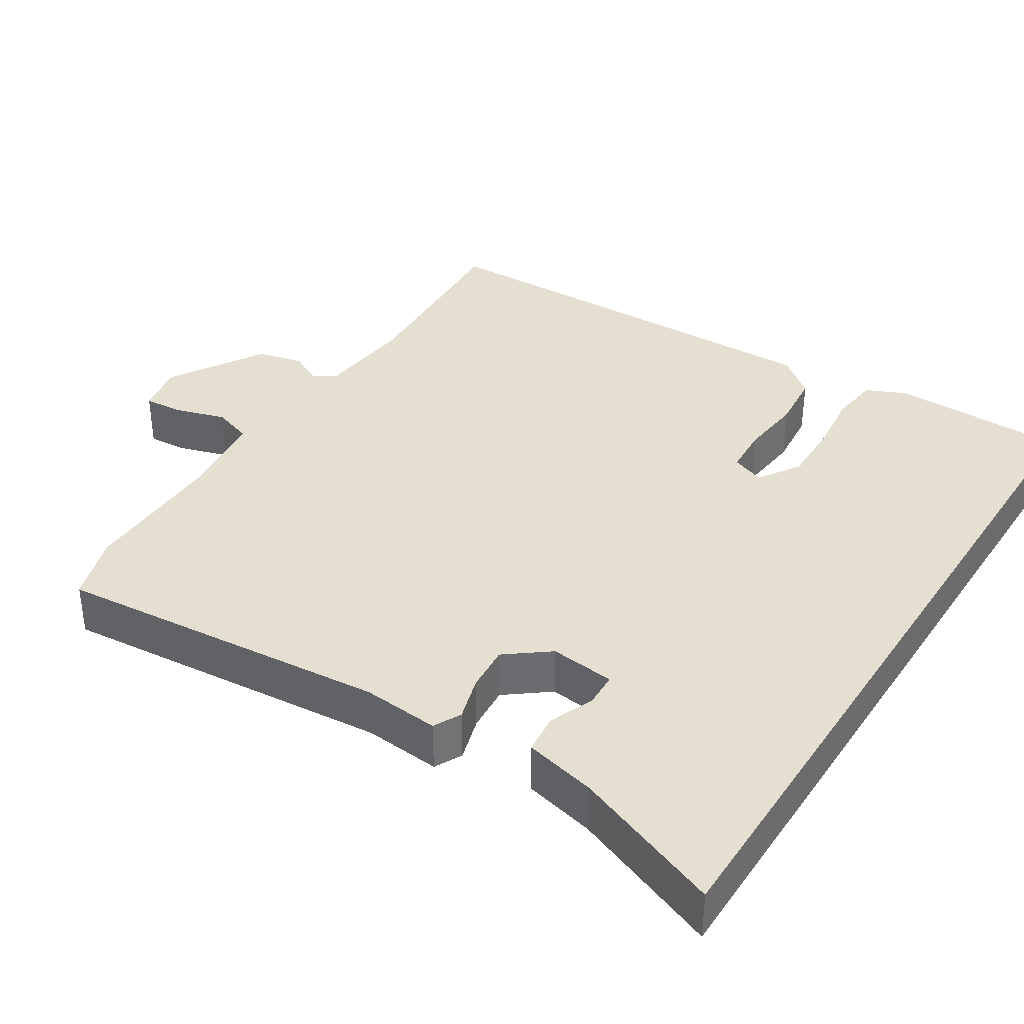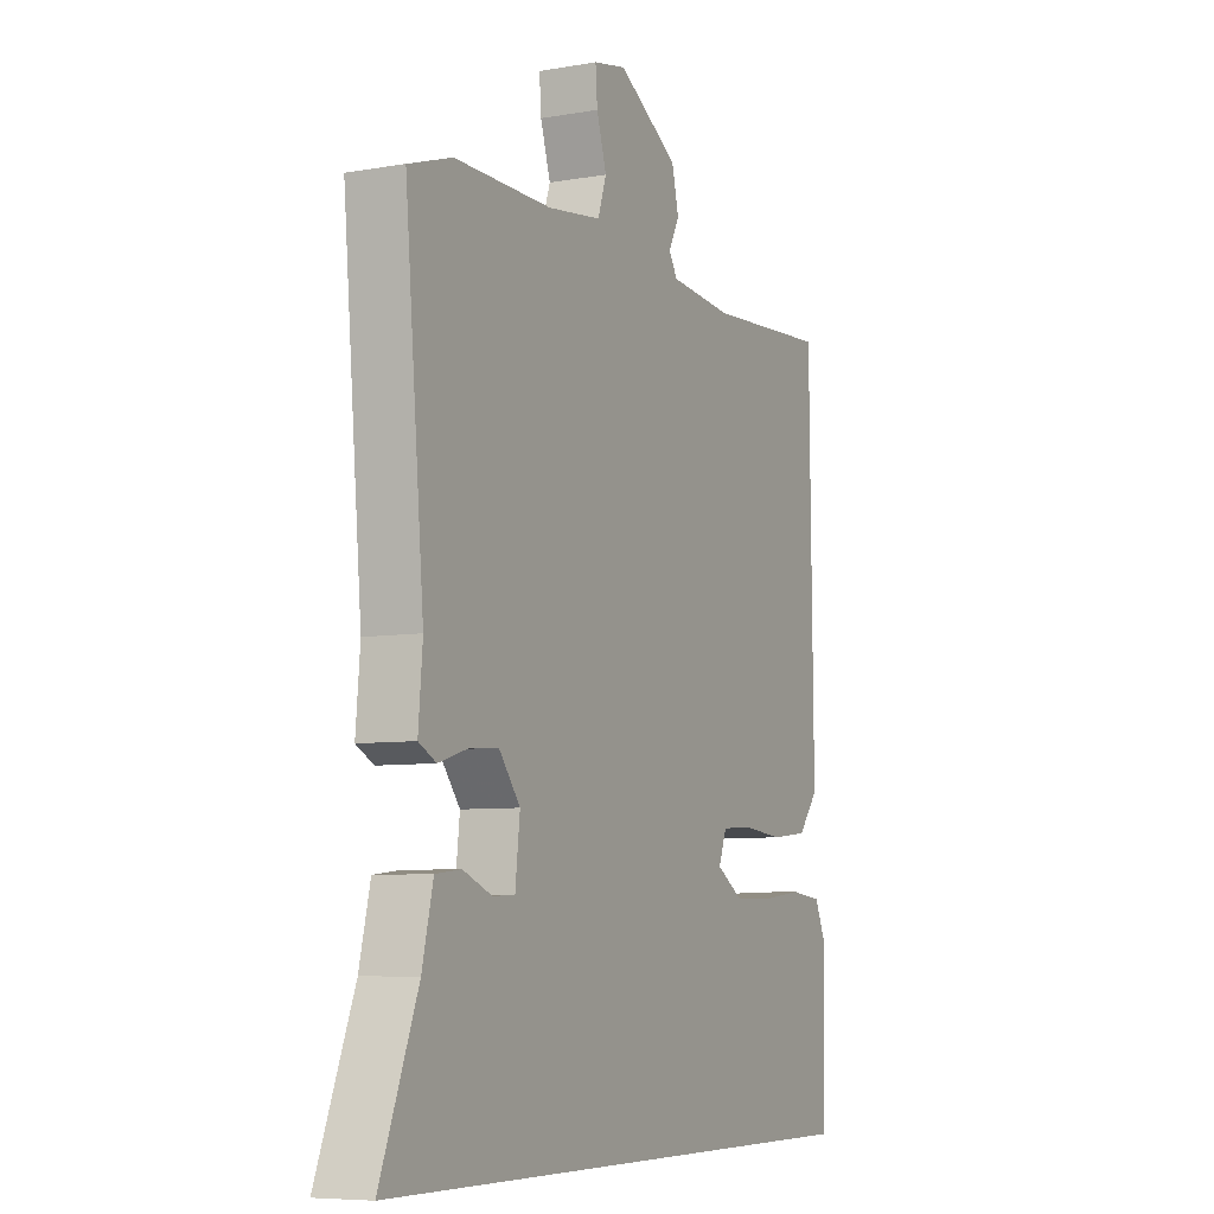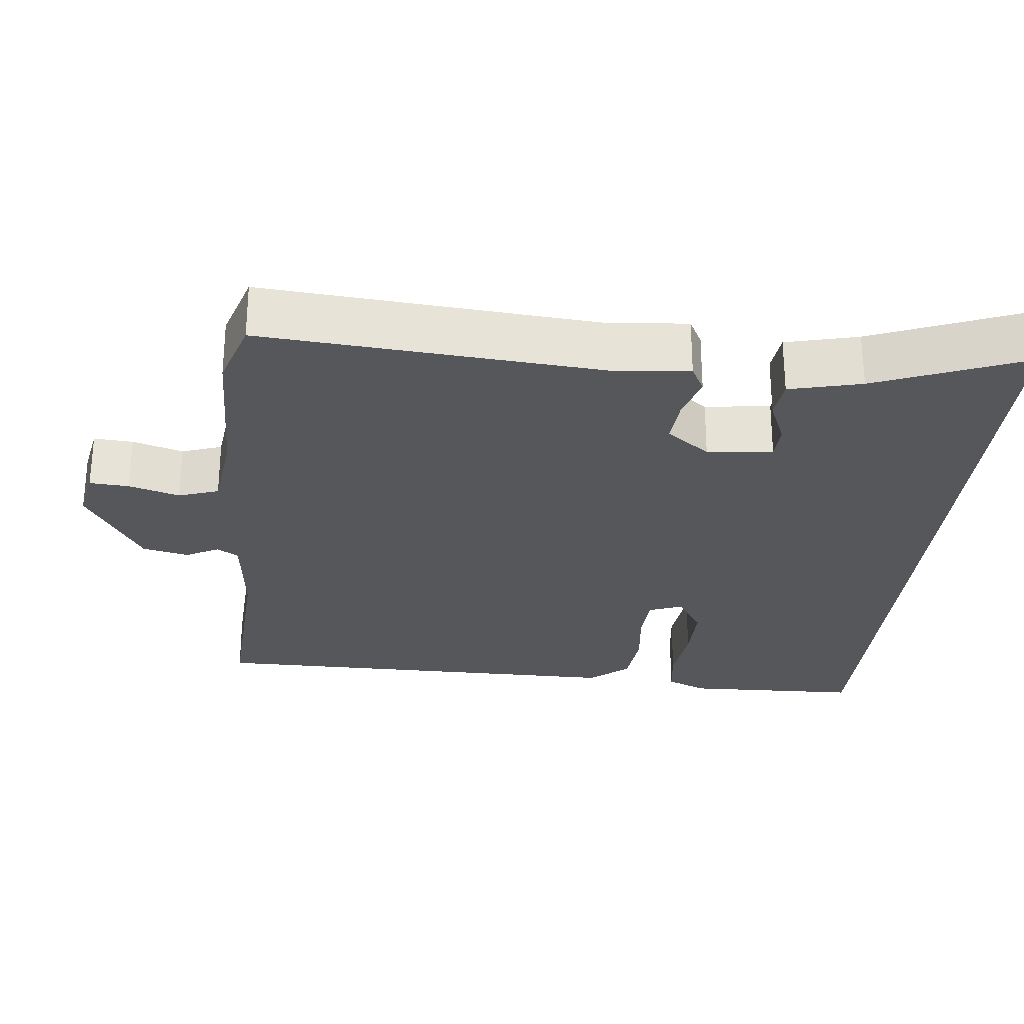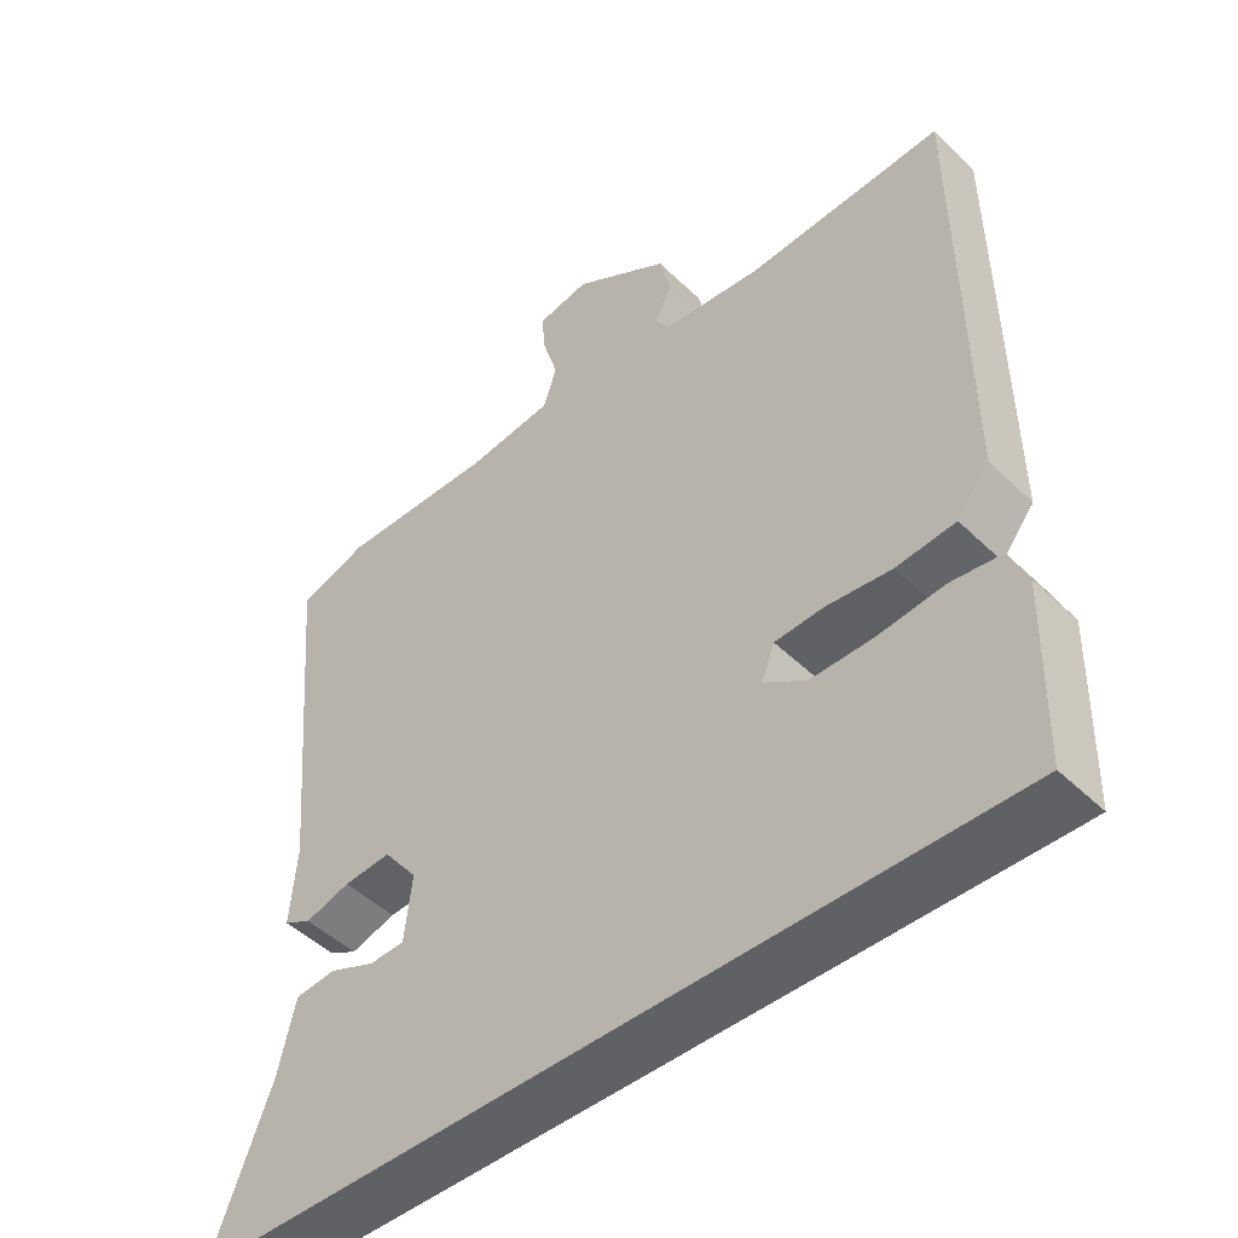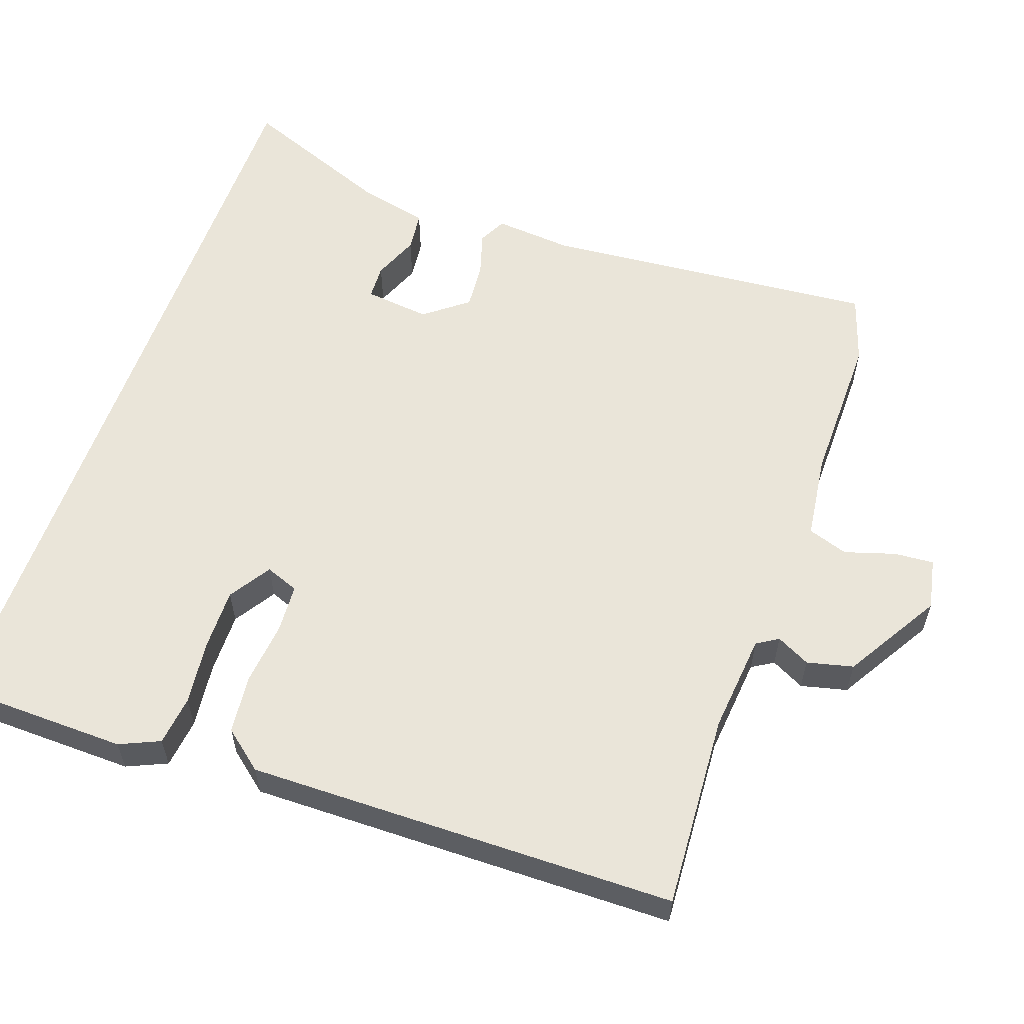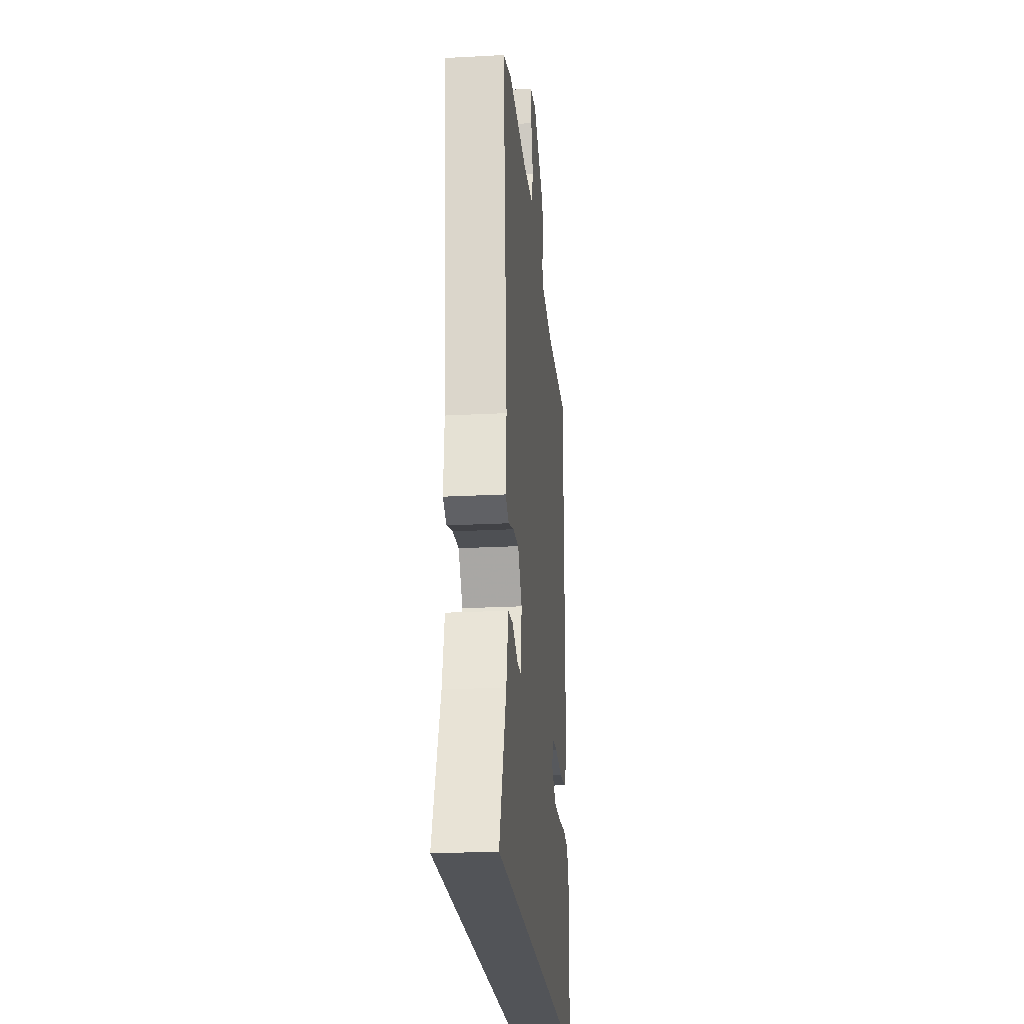
<metadata>
{"format":"obj","ext":"obj","renderer":"f3d","projection":"perspective","resolution":1024,"background":"white","views":[{"elev":36.7,"azim":122.5,"up":"+Y"},{"elev":-7.0,"azim":116.7,"up":"+Z"},{"elev":-27.4,"azim":84.5,"up":"+Y"},{"elev":-47.2,"azim":-137.4,"up":"+Z"},{"elev":58.3,"azim":-70.6,"up":"+Y"},{"elev":-23.3,"azim":95.1,"up":"+Z"}]}
</metadata>
<code>
v -0.445 0.07 0.502
v -0.183 0.07 0.486
v -0.049 0.07 0.499
v -0.031 0.07 0.528
v -0.054 0.07 0.573
v -0.039 0.07 0.635
v 0.089 0.07 0.712
v 0.158 0.07 0.698
v 0.154 0.07 0.645
v 0.133 0.07 0.577
v 0.151 0.07 0.523
v 0.265 0.07 0.508
v 0.47 0.07 0.51
v 0.562 0.07 0.48
v 0.522 0.07 0.028
v 0.531 0.07 -0.076
v 0.494 0.07 -0.095
v 0.434 0.07 -0.077
v 0.371 0.07 -0.072
v 0.326 0.07 -0.13
v 0.336 0.07 -0.218
v 0.383 0.07 -0.22
v 0.444 0.07 -0.195
v 0.498 0.07 -0.201
v 0.521 0.07 -0.298
v 0.6 0.07 -0.5
v -0.474 0.07 -0.5
v -0.479 0.07 -0.263
v -0.455 0.07 -0.209
v -0.388 0.07 -0.201
v -0.301 0.07 -0.211
v -0.218 0.07 -0.212
v -0.162 0.07 -0.176
v -0.179 0.07 -0.131
v -0.244 0.07 -0.127
v -0.33 0.07 -0.136
v -0.409 0.07 -0.128
v -0.452 0.07 -0.075
v -0.445 0 0.502
v -0.183 0 0.486
v -0.049 0 0.499
v -0.031 0 0.528
v -0.054 0 0.573
v -0.039 0 0.635
v 0.089 0 0.712
v 0.158 0 0.698
v 0.154 0 0.645
v 0.133 0 0.577
v 0.151 0 0.523
v 0.265 0 0.508
v 0.47 0 0.51
v 0.562 0 0.48
v 0.522 0 0.028
v 0.531 0 -0.076
v 0.494 0 -0.095
v 0.434 0 -0.077
v 0.371 0 -0.072
v 0.326 0 -0.13
v 0.336 0 -0.218
v 0.383 0 -0.22
v 0.444 0 -0.195
v 0.498 0 -0.201
v 0.521 0 -0.298
v 0.6 0 -0.5
v -0.474 0 -0.5
v -0.479 0 -0.263
v -0.455 0 -0.209
v -0.388 0 -0.201
v -0.301 0 -0.211
v -0.218 0 -0.212
v -0.162 0 -0.176
v -0.179 0 -0.131
v -0.244 0 -0.127
v -0.33 0 -0.136
v -0.409 0 -0.128
v -0.452 0 -0.075
f 38 1 2
f 37 38 2
f 36 37 2
f 35 36 2
f 34 35 2 3
f 33 34 3 4
f 29 30 31
f 28 29 31
f 27 28 31
f 26 27 31
f 25 26 31 32
f 22 23 24 25
f 21 22 25 32
f 20 21 32 33
f 15 16 17 18
f 15 18 19
f 14 15 19
f 13 14 19
f 12 13 19
f 20 33 4
f 19 20 4
f 12 19 4
f 11 12 4
f 7 8 9 10
f 4 5 6
f 11 4 6
f 10 11 6
f 6 7 10
f 40 39 76
f 40 76 75
f 40 75 74
f 40 74 73
f 41 40 73 72
f 42 41 72 71
f 69 68 67
f 69 67 66
f 69 66 65
f 69 65 64
f 70 69 64 63
f 63 62 61 60
f 70 63 60 59
f 71 70 59 58
f 56 55 54 53
f 57 56 53
f 57 53 52
f 57 52 51
f 57 51 50
f 42 71 58
f 42 58 57
f 42 57 50
f 42 50 49
f 48 47 46 45
f 44 43 42
f 44 42 49
f 44 49 48
f 48 45 44
f 1 39 40 2
f 2 40 41 3
f 3 41 42 4
f 4 42 43 5
f 5 43 44 6
f 6 44 45 7
f 7 45 46 8
f 8 46 47 9
f 9 47 48 10
f 10 48 49 11
f 11 49 50 12
f 12 50 51 13
f 13 51 52 14
f 14 52 53 15
f 15 53 54 16
f 16 54 55 17
f 17 55 56 18
f 18 56 57 19
f 19 57 58 20
f 20 58 59 21
f 21 59 60 22
f 22 60 61 23
f 23 61 62 24
f 24 62 63 25
f 25 63 64 26
f 26 64 65 27
f 27 65 66 28
f 28 66 67 29
f 29 67 68 30
f 30 68 69 31
f 31 69 70 32
f 32 70 71 33
f 33 71 72 34
f 34 72 73 35
f 35 73 74 36
f 36 74 75 37
f 37 75 76 38
f 38 76 39 1

</code>
